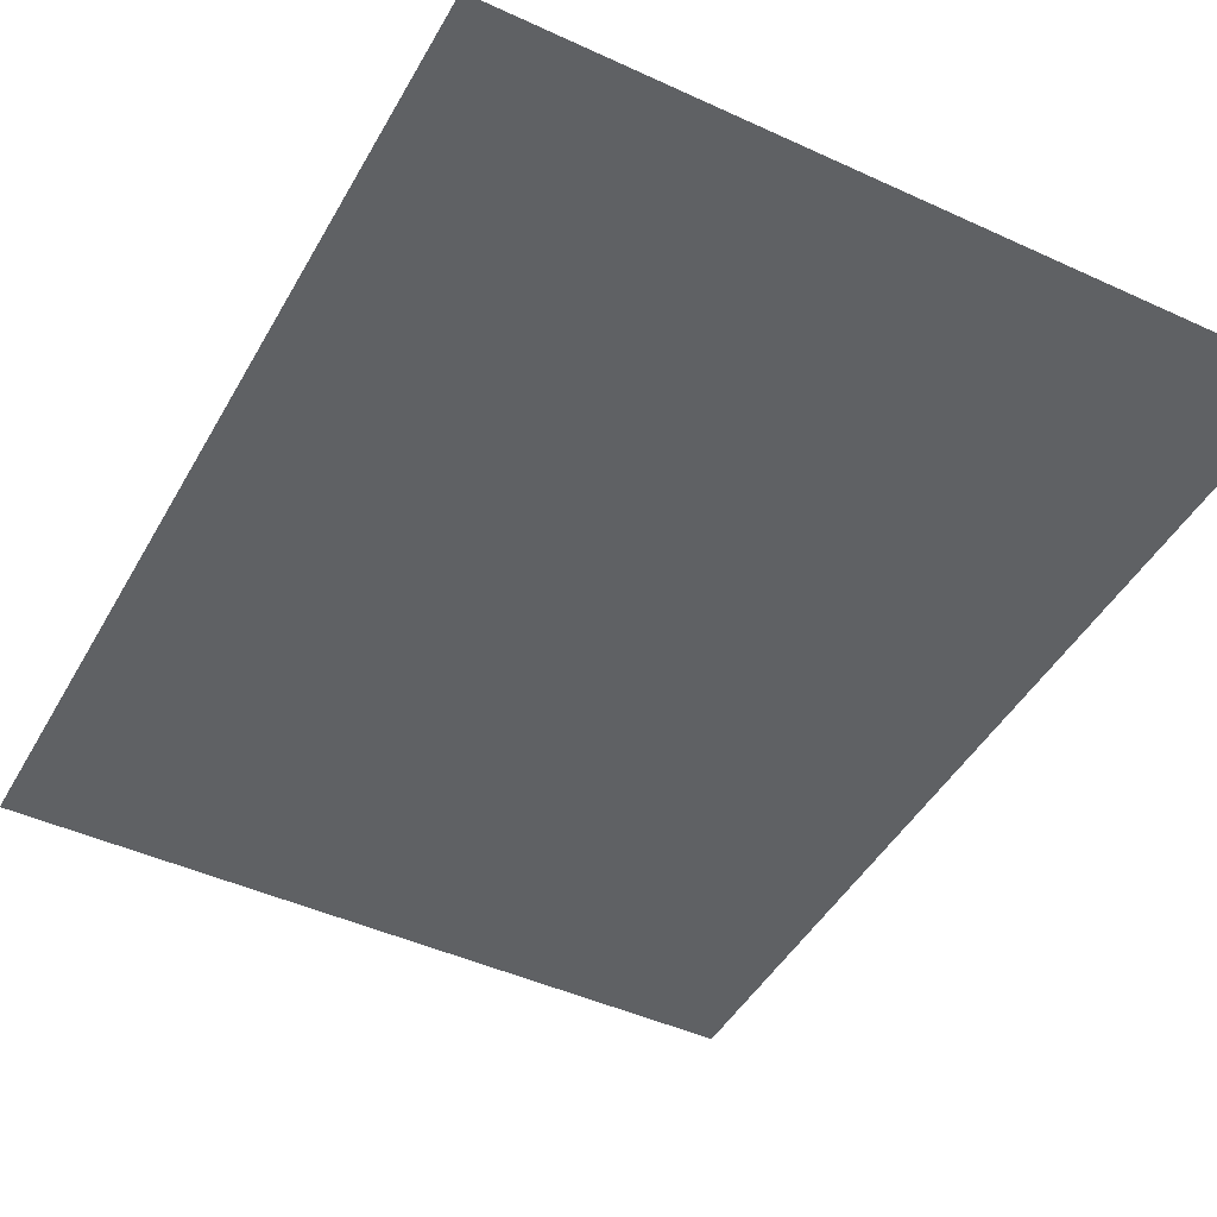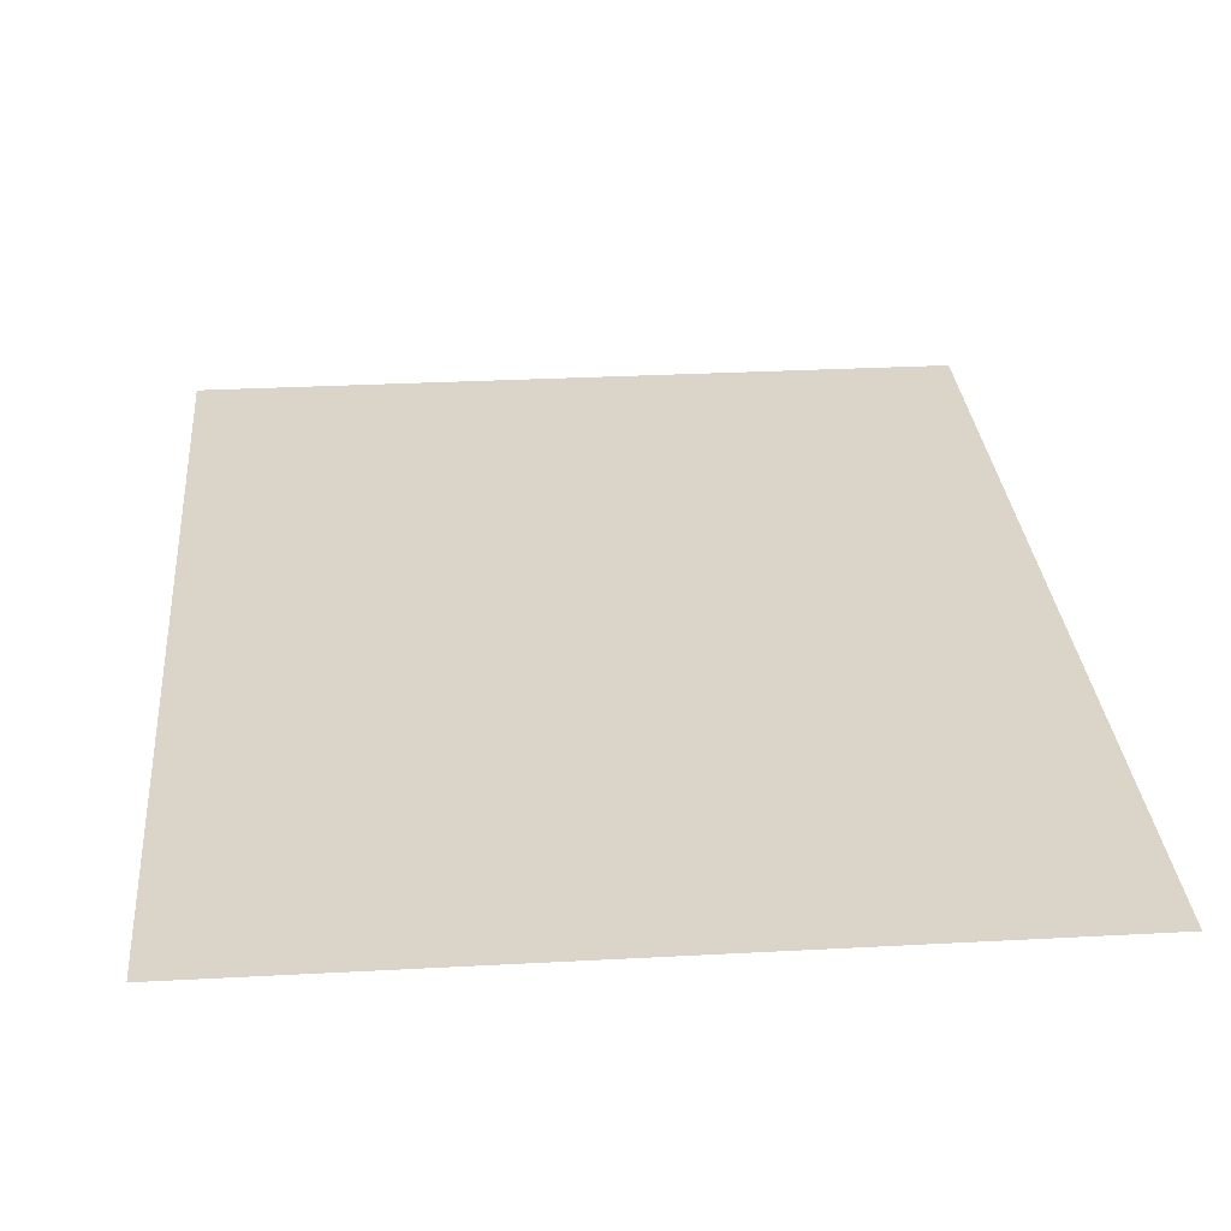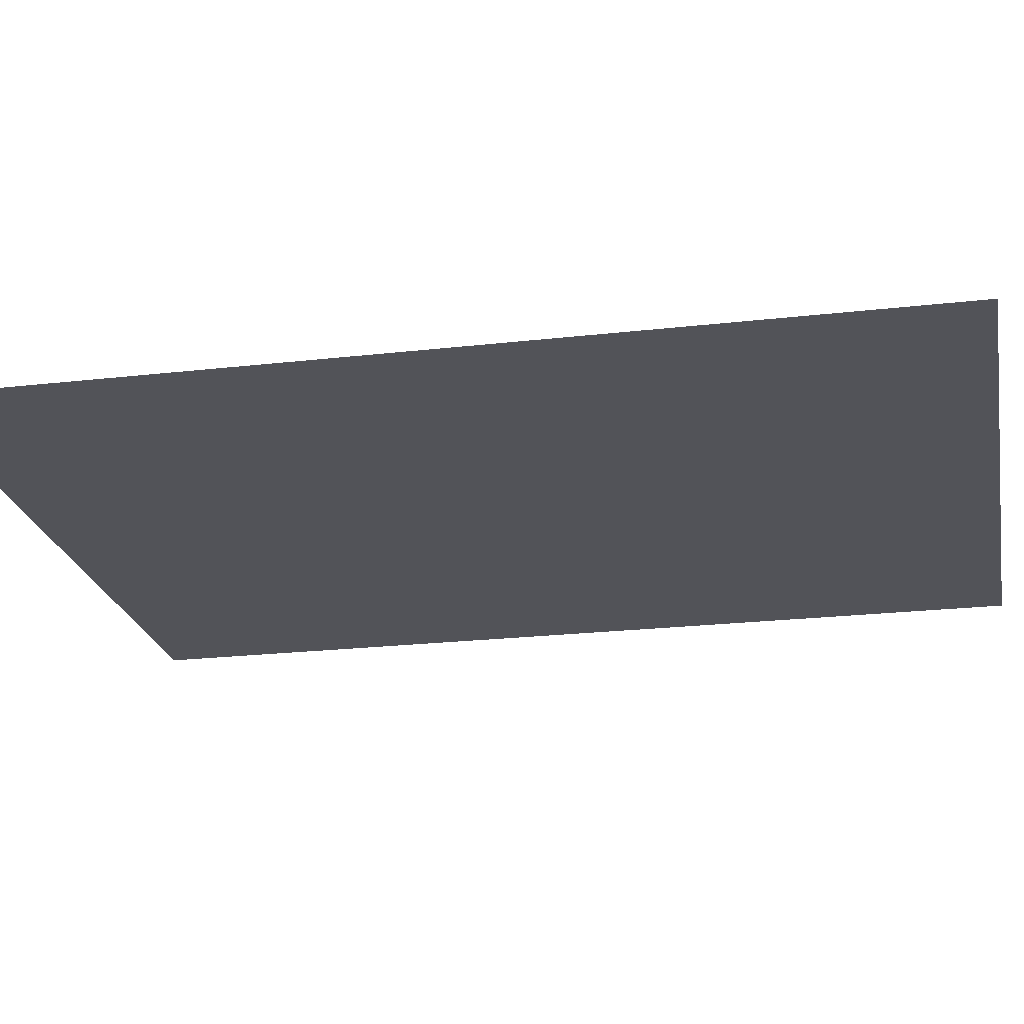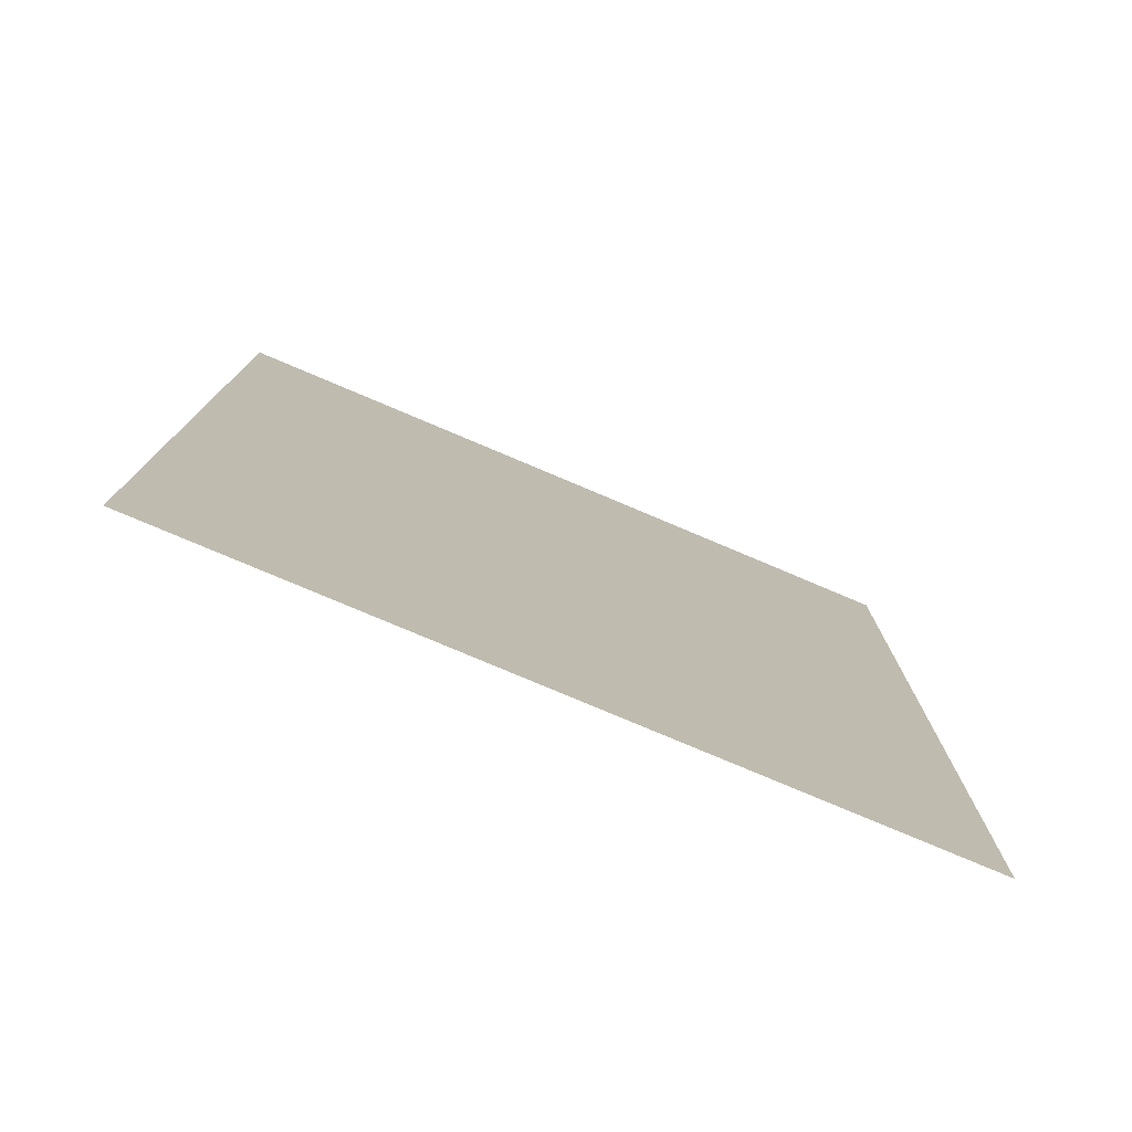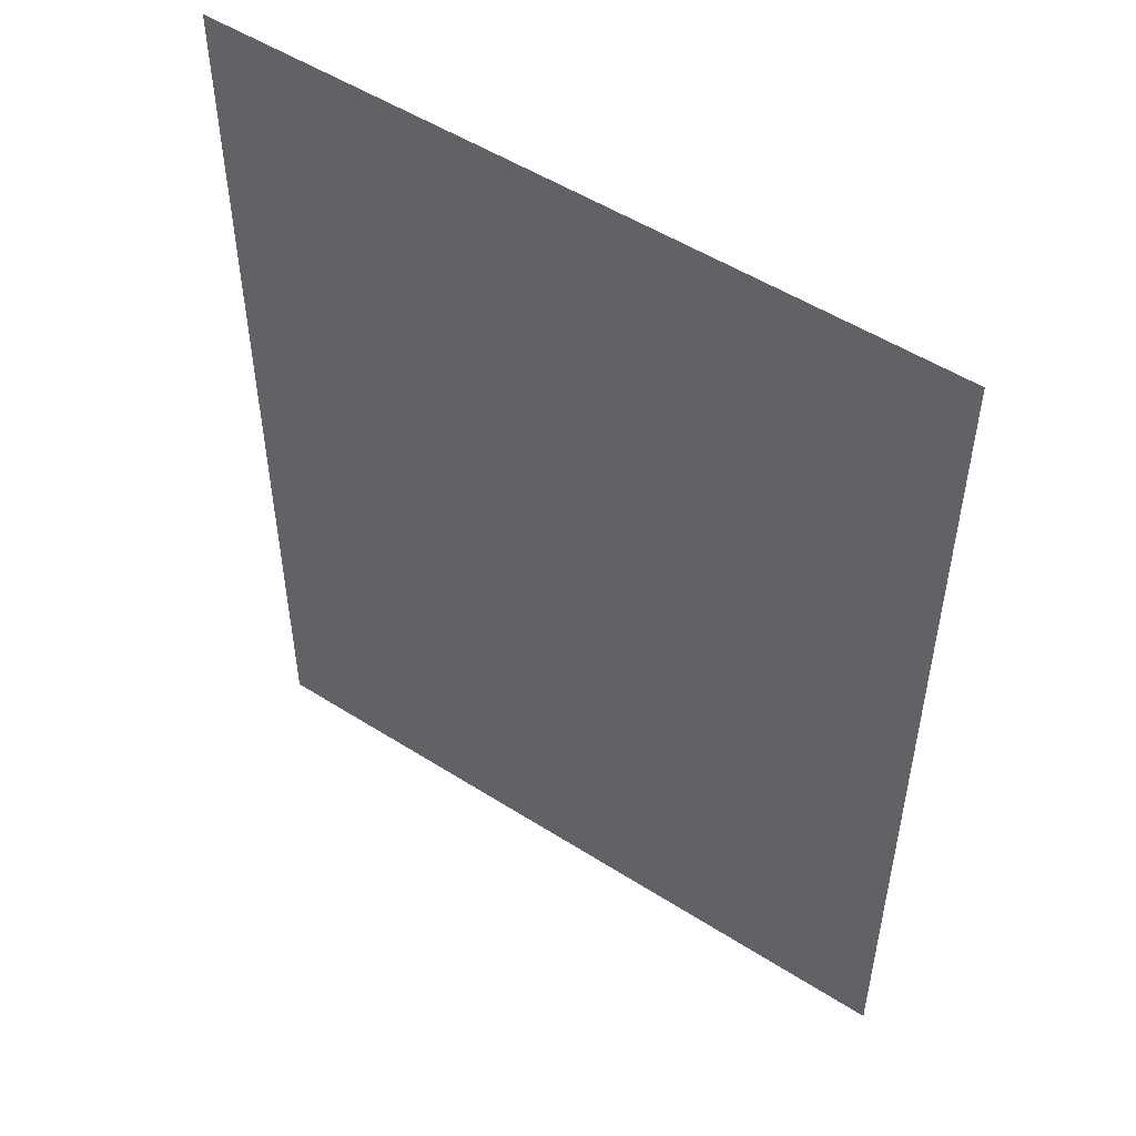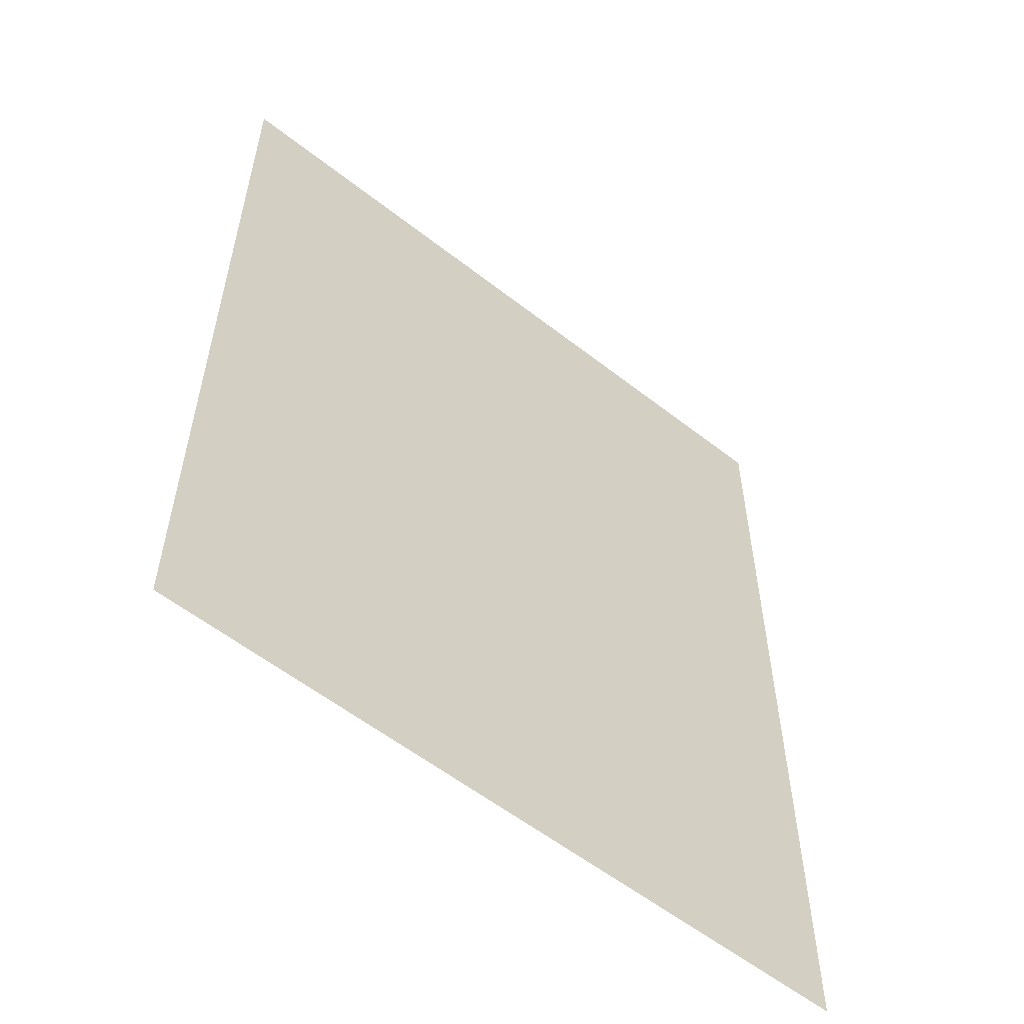
<metadata>
{"format":"obj","ext":"obj","renderer":"f3d","projection":"perspective","resolution":1024,"background":"white","views":[{"elev":-45.7,"azim":152.1,"up":"+Z"},{"elev":29.2,"azim":-4.6,"up":"+Z"},{"elev":-22.6,"azim":101.2,"up":"+Z"},{"elev":-78.4,"azim":-22.9,"up":"+Y"},{"elev":51.8,"azim":-145.4,"up":"+Y"},{"elev":-57.4,"azim":-39.1,"up":"+Y"}]}
</metadata>
<code>
g default
v 0 0 0
v 0 280.2 0
v 215.9 0 0
v 215.9 280.2 0
g gavel_letter_new:object_1
f 4 2 1 3

</code>
